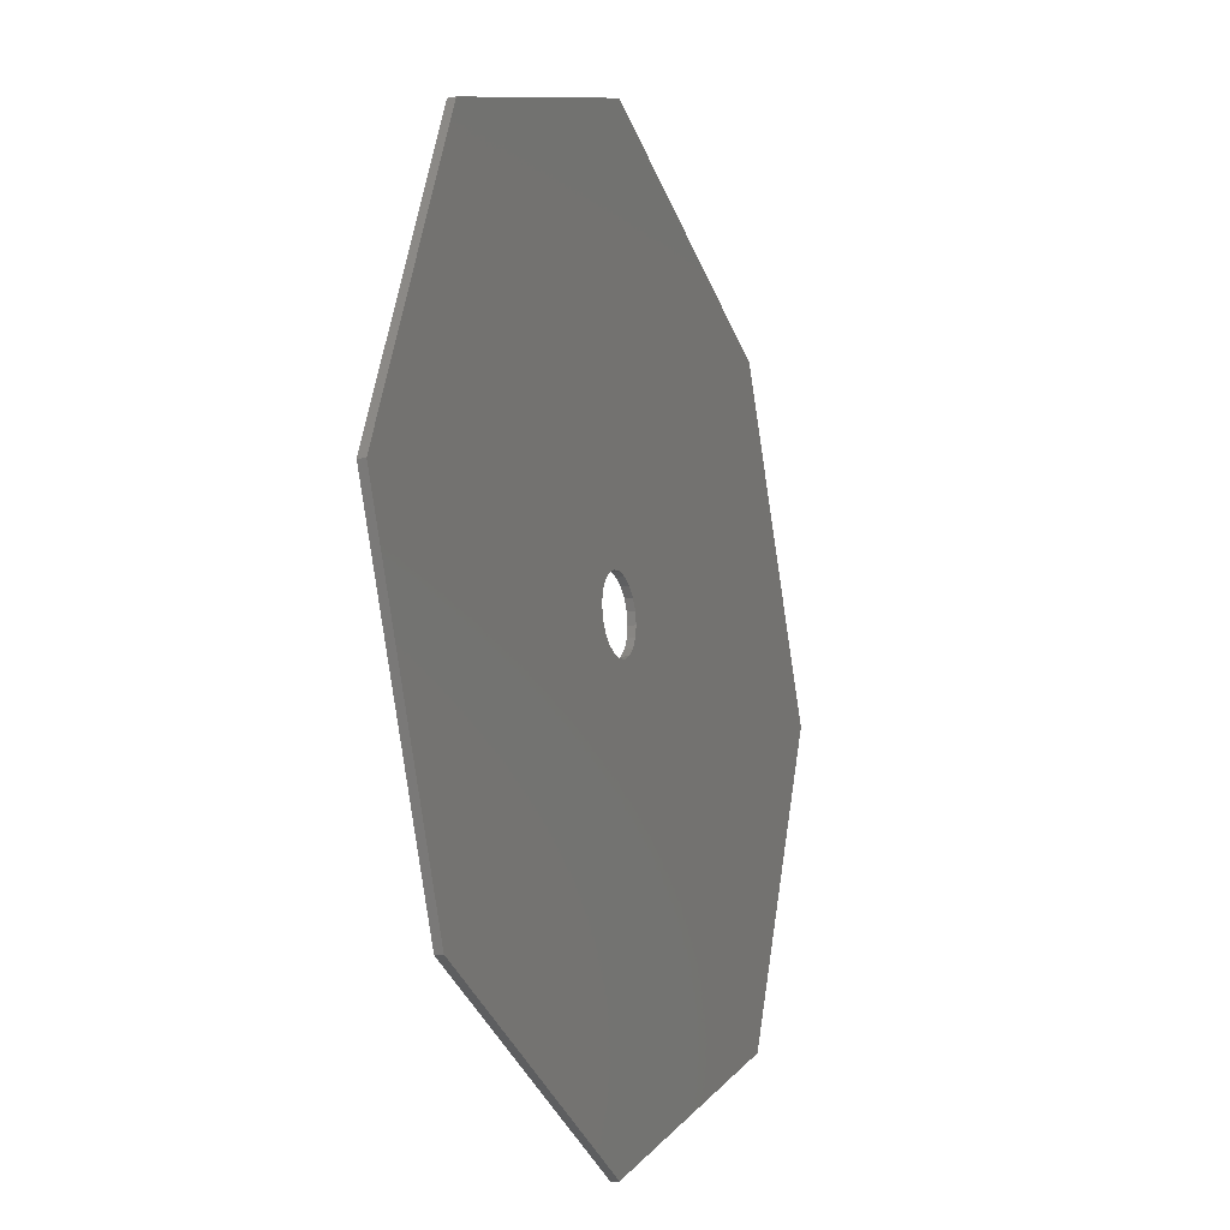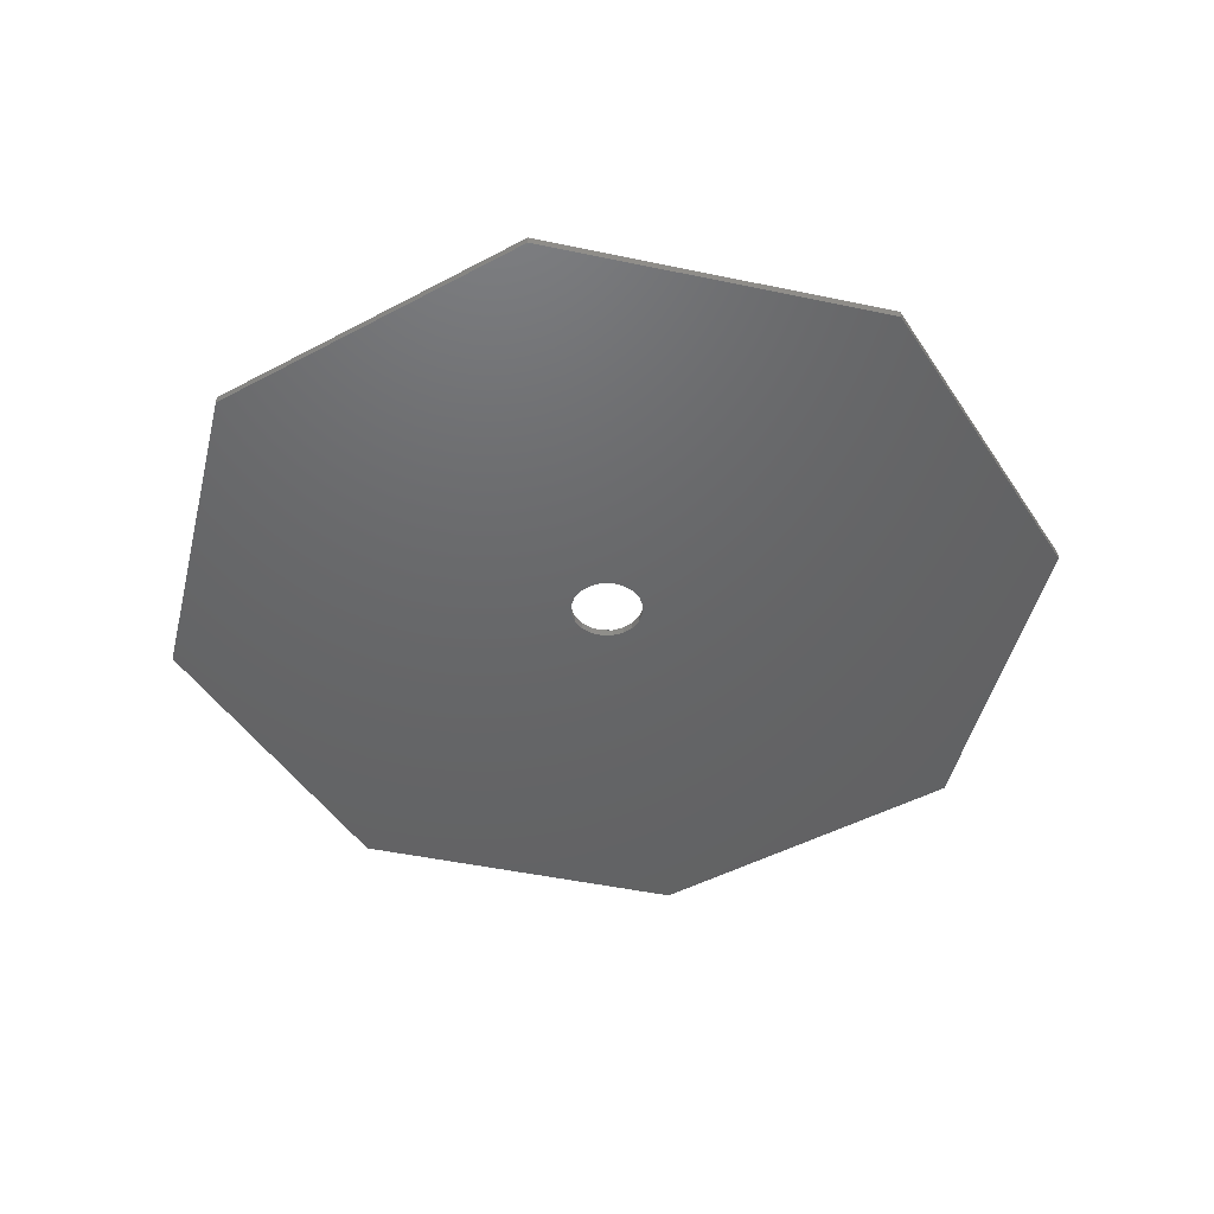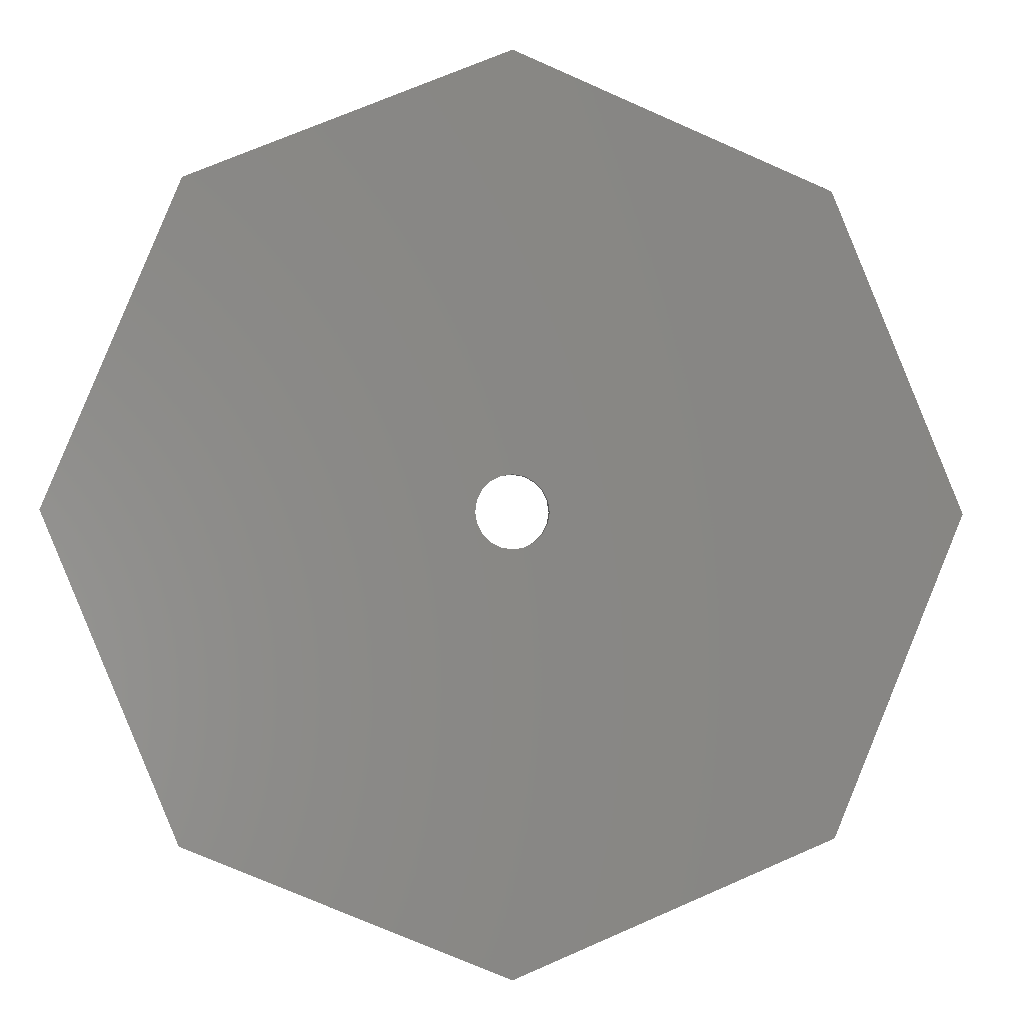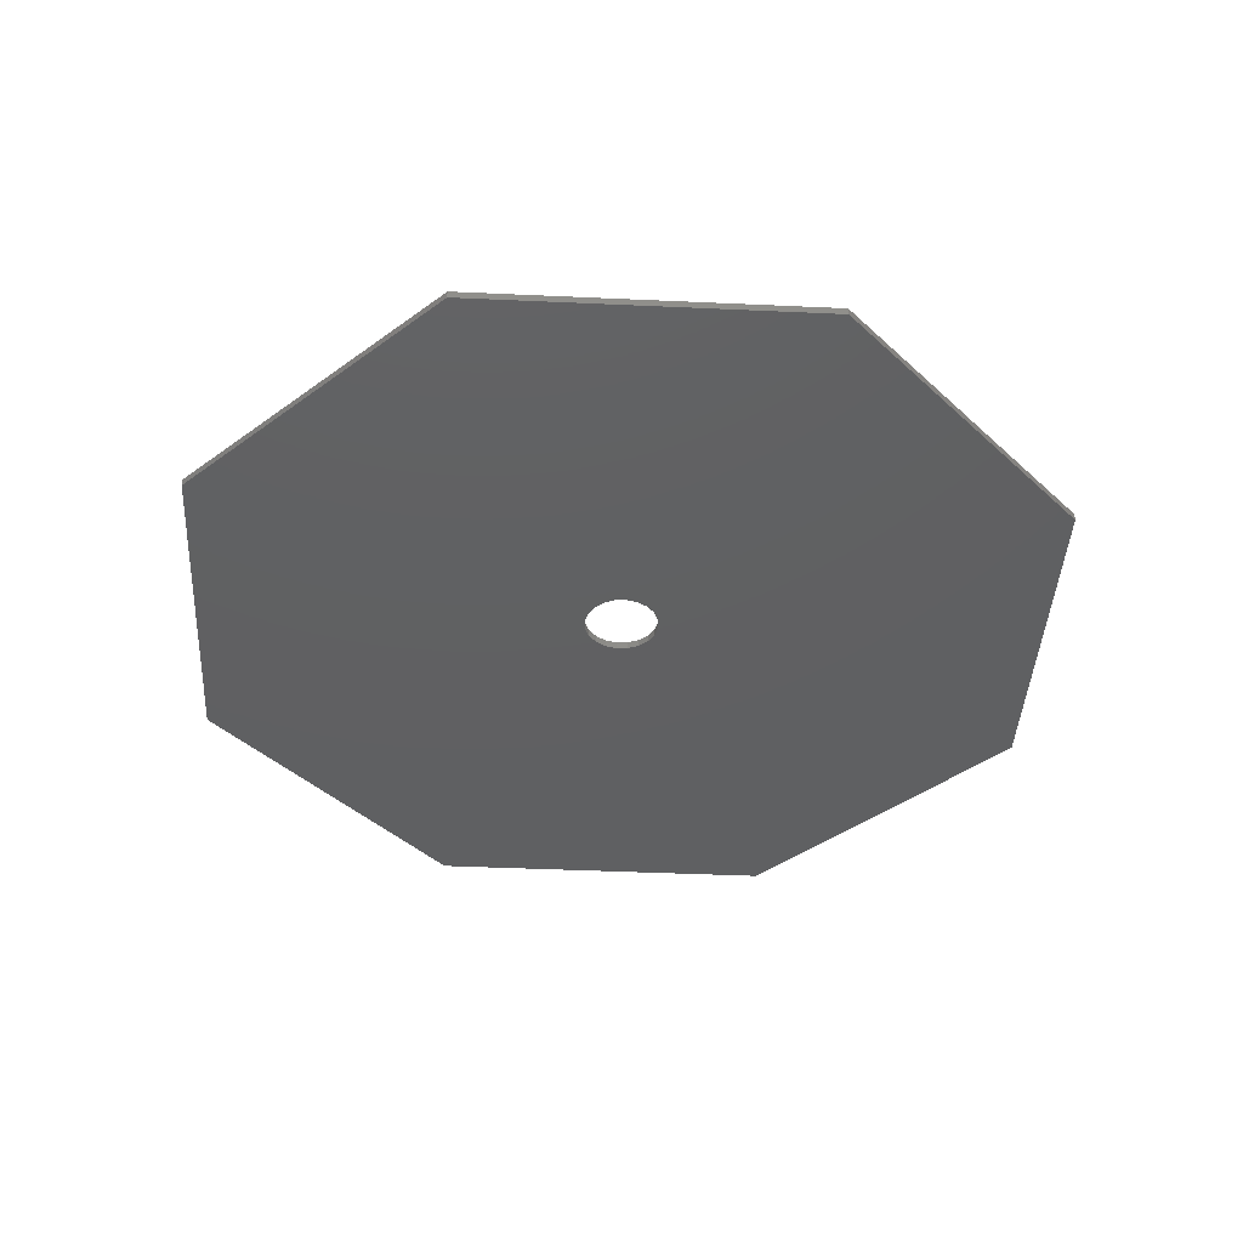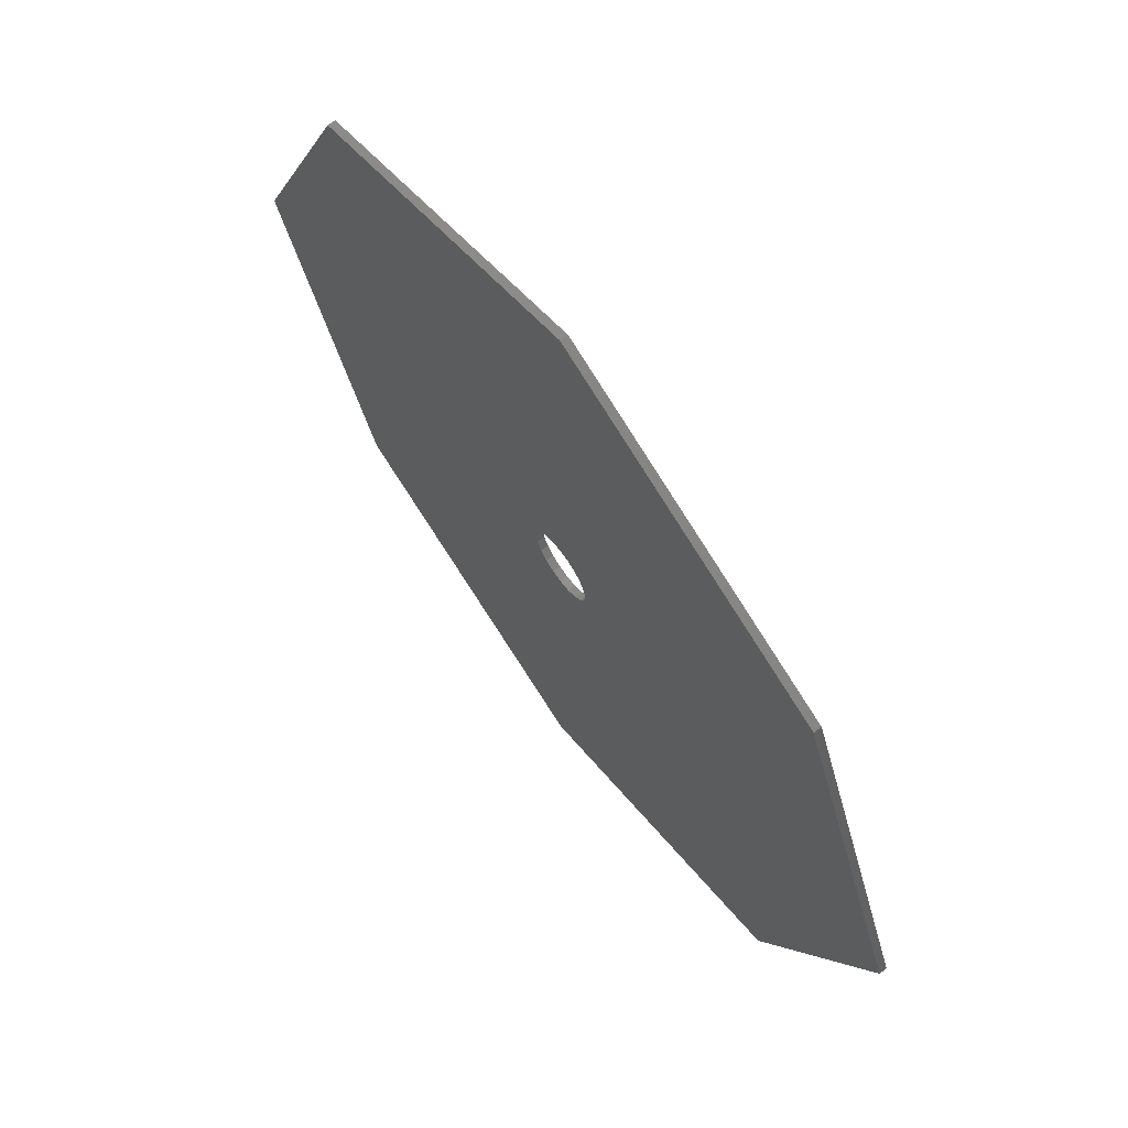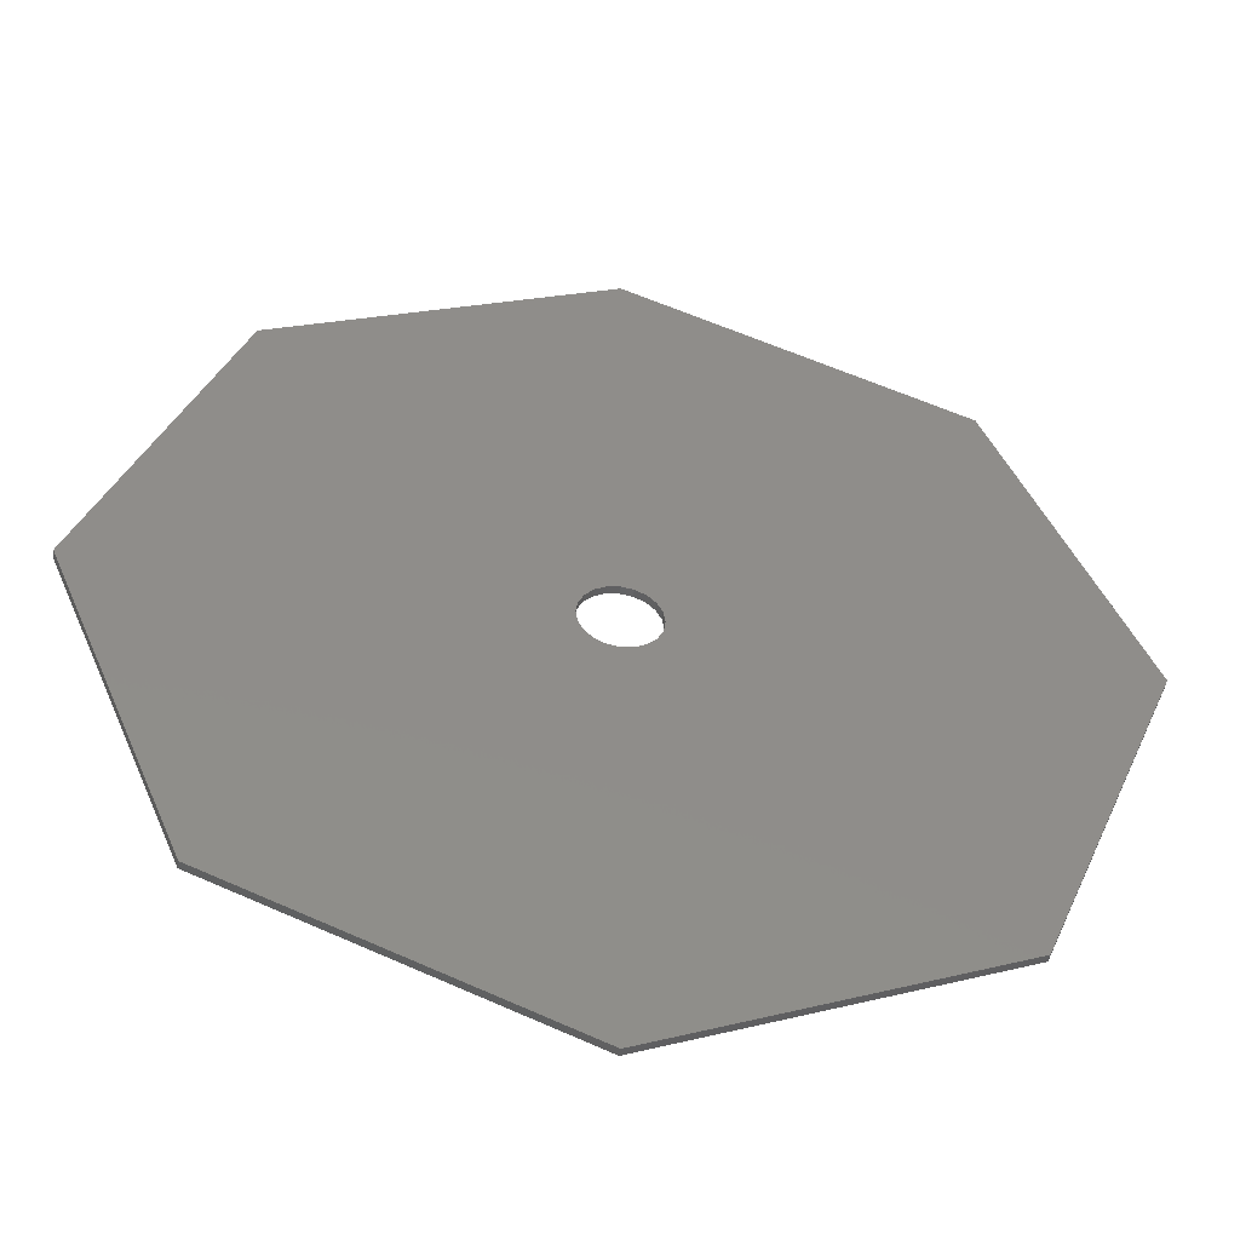
<metadata>
{"format":"stl","ext":"stl","renderer":"f3d","projection":"perspective","resolution":1024,"background":"white","views":[{"elev":-14.7,"azim":112.3,"up":"+Y"},{"elev":-46.6,"azim":-81.1,"up":"+Z"},{"elev":-2.1,"azim":172.2,"up":"+Y"},{"elev":-41.1,"azim":-25.7,"up":"+Z"},{"elev":68.5,"azim":-126.1,"up":"+Y"},{"elev":-48.5,"azim":-8.9,"up":"+Y"}]}
</metadata>
<code>
# stl→obj: 56 verts, 112 faces
v 29.7 0 0.5
v 21 21 0
v 21 21 0.5
v 29.7 0 0
v -29.7 0 0
v -21 21 0.5
v -21 21 0
v -29.7 0 0.5
v 2.283 -0.7416 0
v 21 -21 0
v 2.283 0.7416 0
v 2.4 0 0
v 1.942 -1.411 0
v 1.411 -1.942 0
v 0.7416 -2.283 0
v 0 -29.7 0
v 0 -2.4 0
v -0.7416 -2.283 0
v -21 -21 0
v -1.411 -1.942 0
v -1.942 -1.411 0
v -2.283 -0.7416 0
v 1.942 1.411 0
v 1.411 1.942 0
v 0.7416 2.283 0
v 0 29.7 0
v 0 2.4 0
v -0.7416 2.283 0
v -1.411 1.942 0
v -1.942 1.411 0
v -2.283 0.7416 0
v -2.4 0 0
v 0 29.7 0.5
v 2.283 0.7416 0.5
v 2.283 -0.7416 0.5
v 2.4 0 0.5
v 1.942 1.411 0.5
v 1.411 1.942 0.5
v 0.7416 2.283 0.5
v 0 2.4 0.5
v -0.7416 2.283 0.5
v -1.411 1.942 0.5
v -1.942 1.411 0.5
v -2.283 0.7416 0.5
v 21 -21 0.5
v 1.942 -1.411 0.5
v 1.411 -1.942 0.5
v 0.7416 -2.283 0.5
v 0 -29.7 0.5
v 0 -2.4 0.5
v -0.7416 -2.283 0.5
v -21 -21 0.5
v -1.411 -1.942 0.5
v -1.942 -1.411 0.5
v -2.283 -0.7416 0.5
v -2.4 0 0.5
f 1 2 3
f 2 1 4
f 5 6 7
f 6 5 8
f 9 4 10
f 11 4 12
f 4 9 12
f 10 13 9
f 10 14 13
f 10 15 14
f 16 15 10
f 16 17 15
f 16 18 17
f 19 18 16
f 18 19 20
f 20 19 21
f 21 19 22
f 5 22 19
f 4 11 2
f 23 2 11
f 24 2 23
f 25 2 24
f 26 25 27
f 25 26 2
f 28 26 27
f 7 28 29
f 7 29 30
f 7 30 31
f 5 31 32
f 22 5 32
f 28 7 26
f 31 5 7
f 26 6 33
f 6 26 7
f 2 33 3
f 33 2 26
f 34 1 3
f 35 1 36
f 1 34 36
f 3 37 34
f 3 38 37
f 3 39 38
f 33 39 3
f 33 40 39
f 33 41 40
f 6 41 33
f 41 6 42
f 42 6 43
f 43 6 44
f 8 44 6
f 1 35 45
f 46 45 35
f 47 45 46
f 48 45 47
f 49 48 50
f 48 49 45
f 51 49 50
f 52 51 53
f 52 53 54
f 52 54 55
f 8 55 56
f 44 8 56
f 51 52 49
f 55 8 52
f 45 4 1
f 4 45 10
f 16 45 49
f 45 16 10
f 19 49 52
f 49 19 16
f 19 8 5
f 8 19 52
f 12 34 11
f 34 12 36
f 56 31 44
f 31 56 32
f 28 40 41
f 40 28 27
f 15 50 48
f 50 15 17
f 14 48 47
f 48 14 15
f 25 38 39
f 38 25 24
f 11 37 23
f 37 11 34
f 27 39 40
f 39 27 25
f 43 29 42
f 29 43 30
f 44 30 43
f 30 44 31
f 29 41 42
f 41 29 28
f 9 36 12
f 36 9 35
f 23 38 24
f 38 23 37
f 55 32 56
f 32 55 22
f 14 46 13
f 46 14 47
f 54 22 55
f 22 54 21
f 13 35 9
f 35 13 46
f 17 51 50
f 51 17 18
f 53 21 54
f 21 53 20
f 18 53 51
f 53 18 20

</code>
